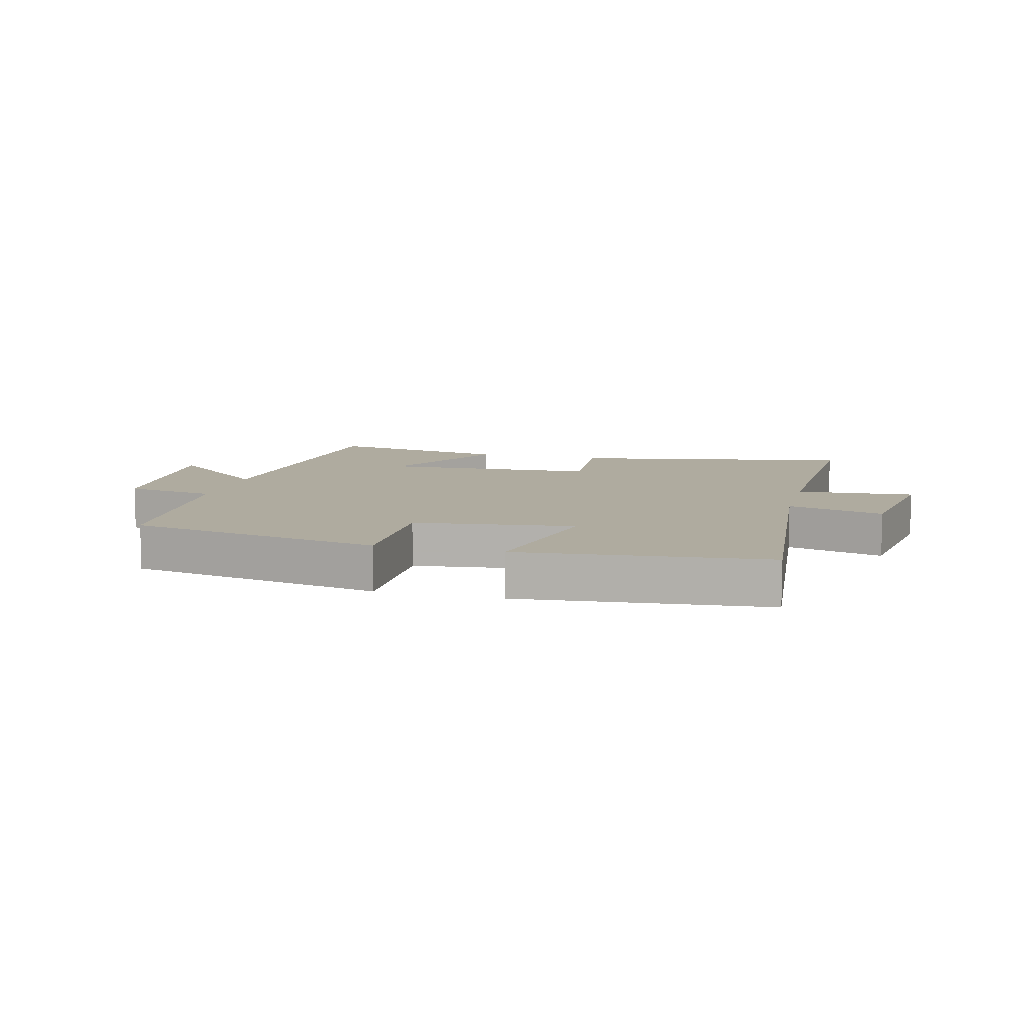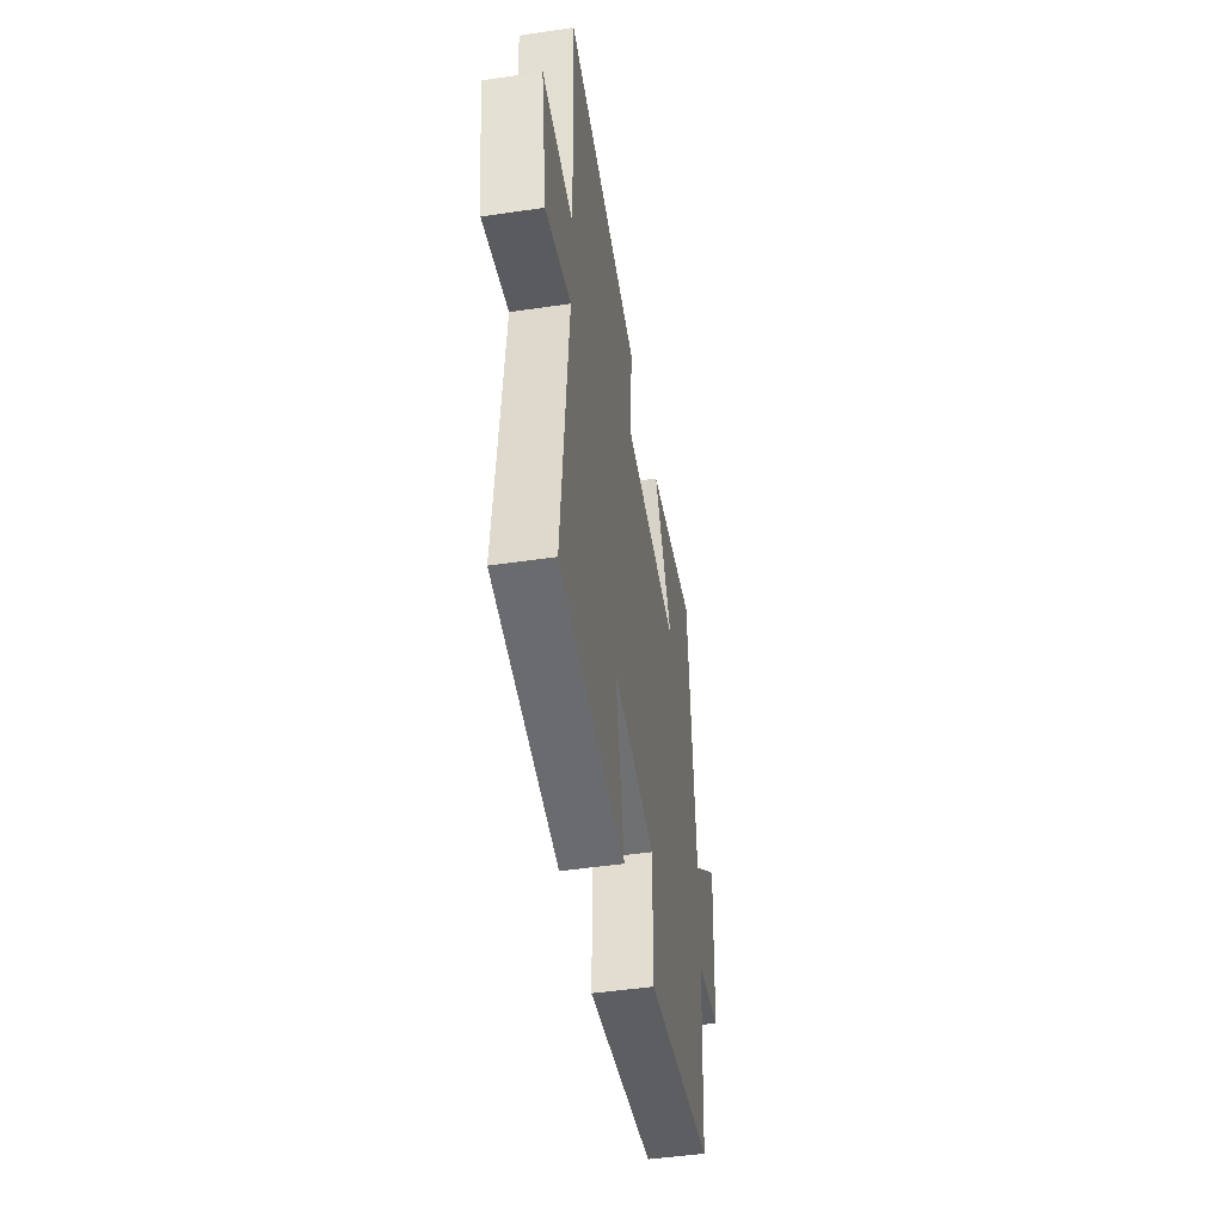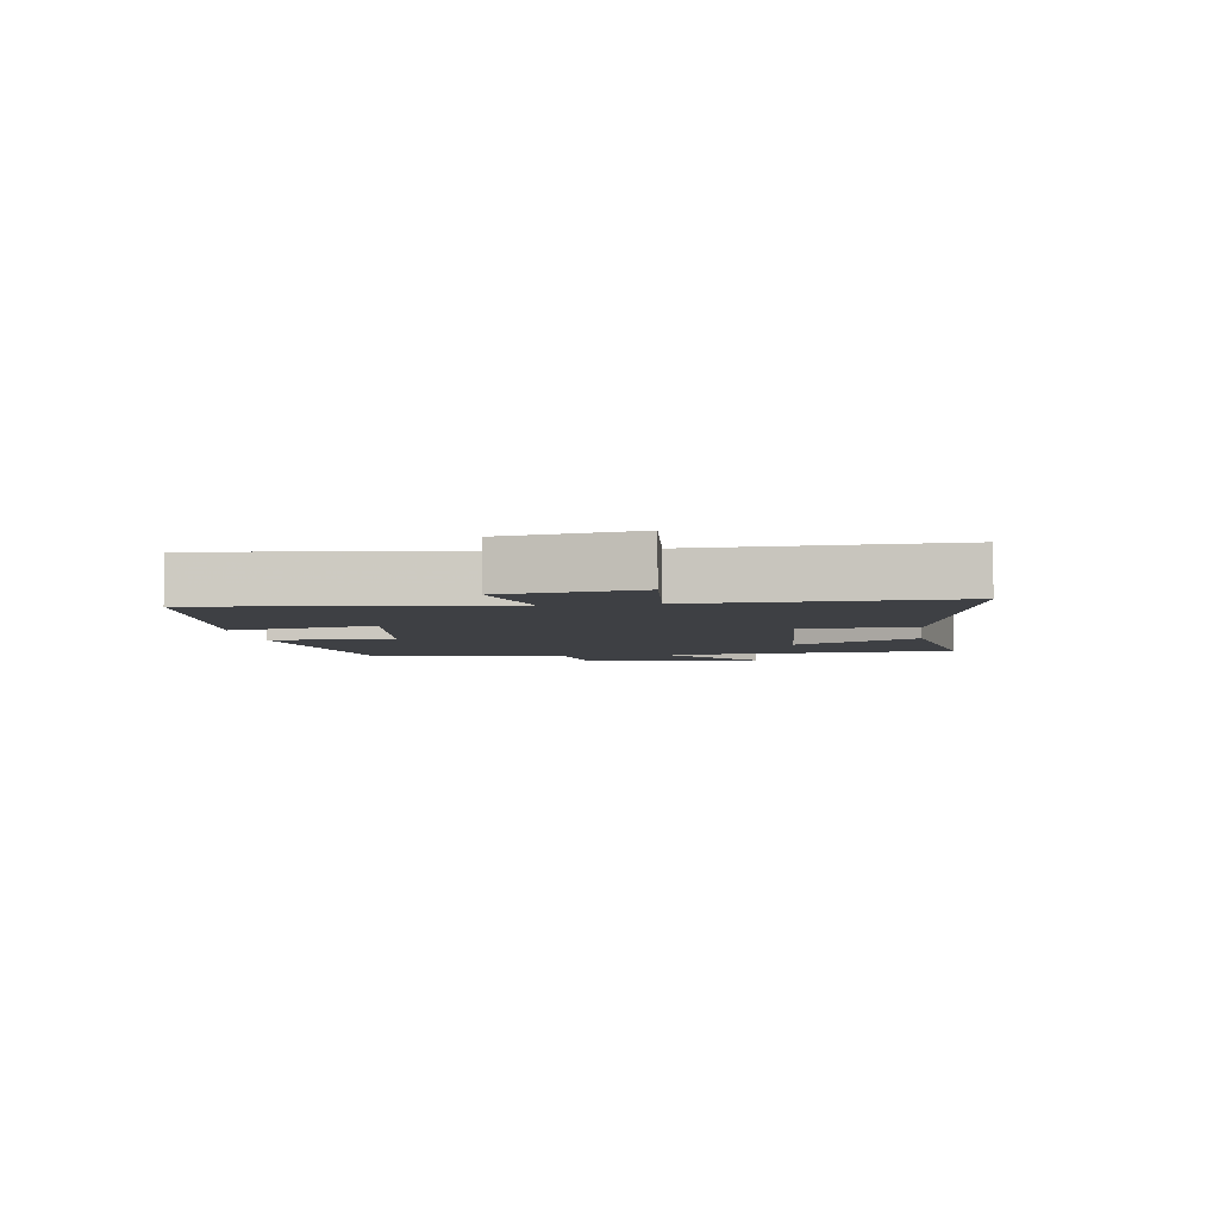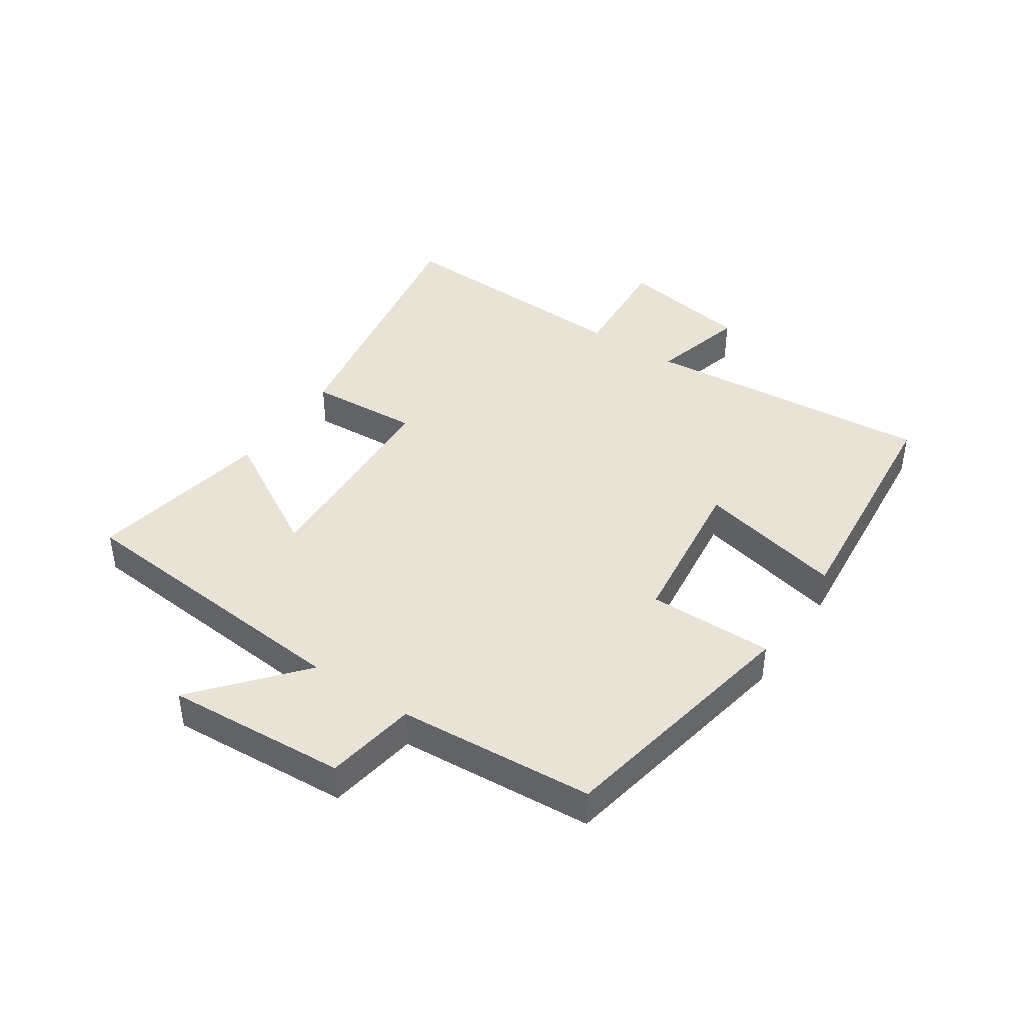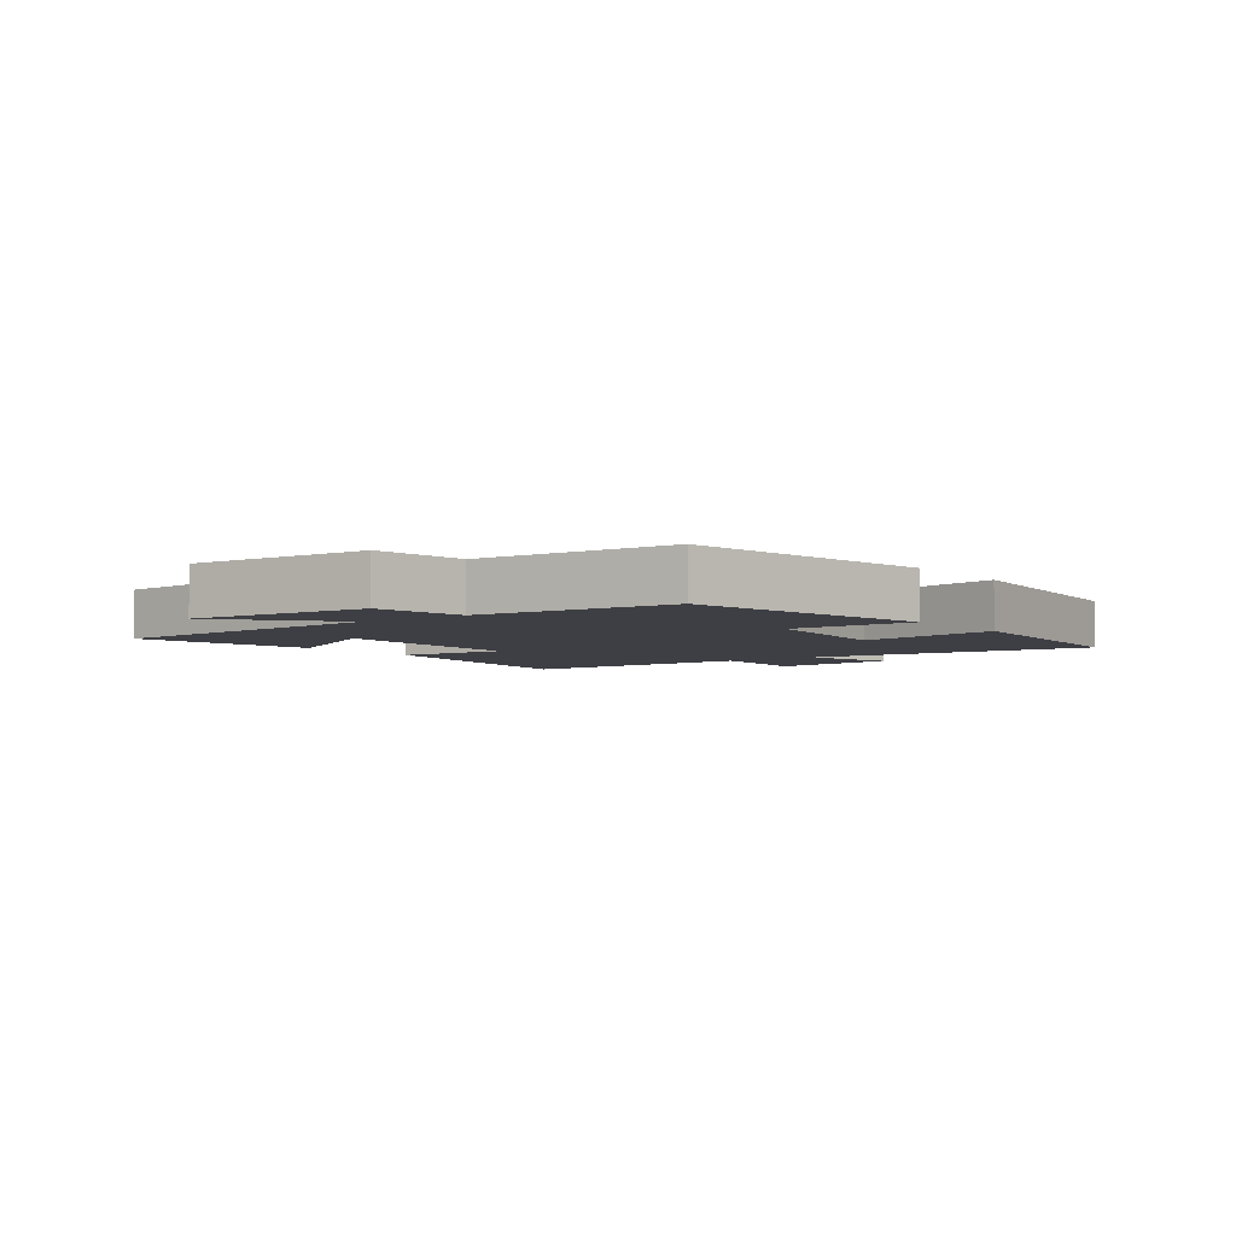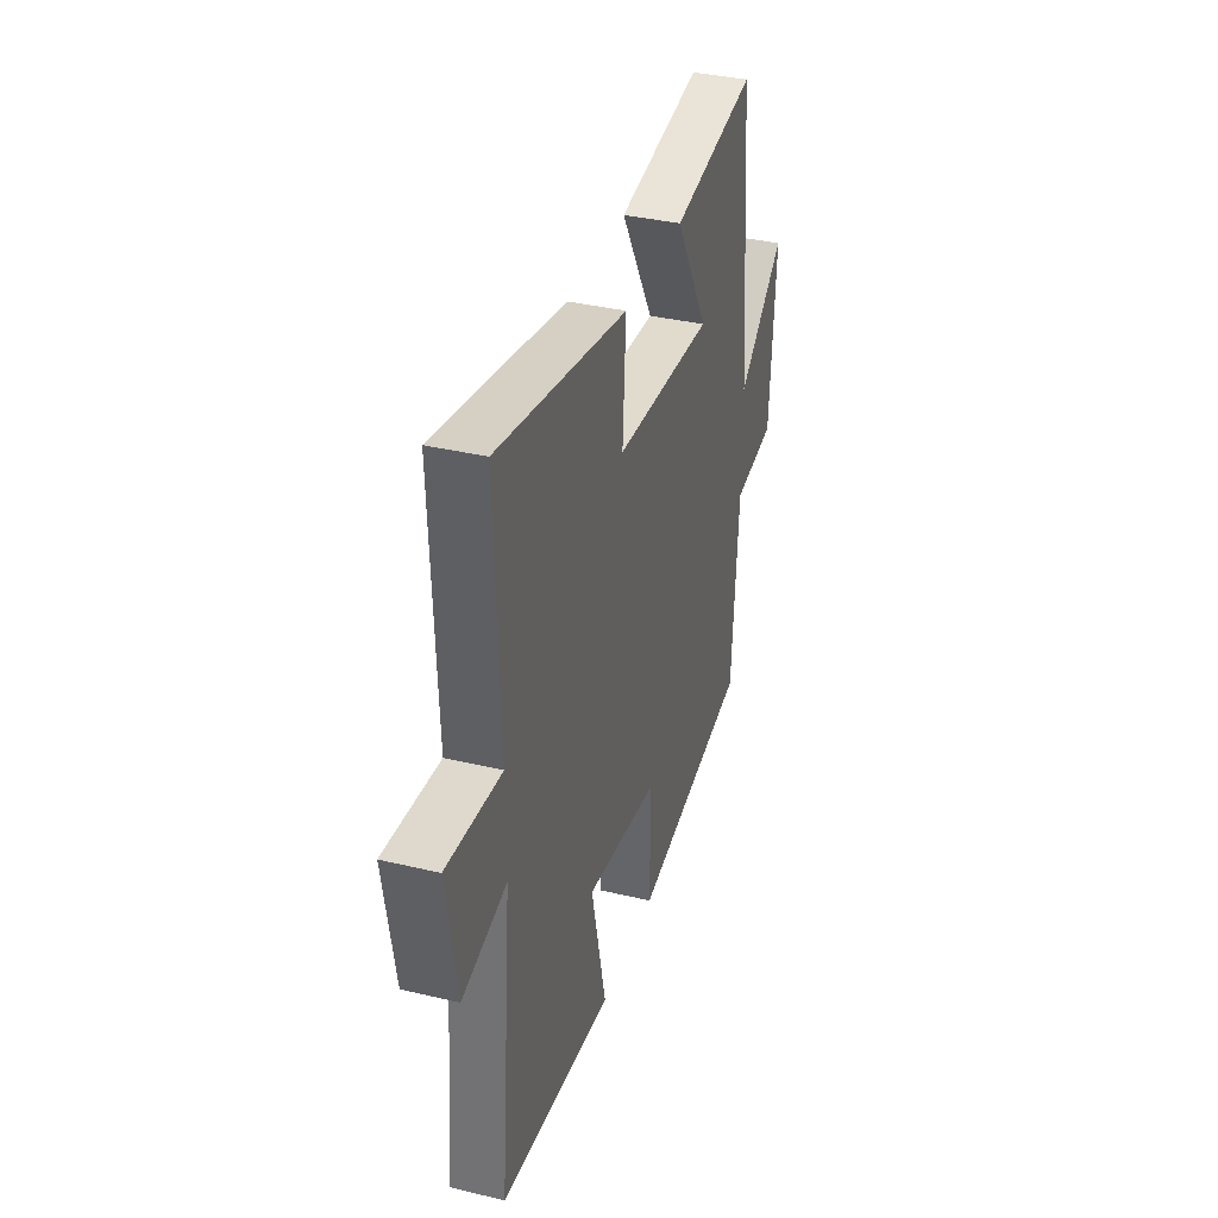
<metadata>
{"format":"obj","ext":"obj","renderer":"f3d","projection":"perspective","resolution":1024,"background":"white","views":[{"elev":9.6,"azim":-165.6,"up":"+Y"},{"elev":-47.7,"azim":-80.6,"up":"+Z"},{"elev":-4.8,"azim":-82.3,"up":"+Y"},{"elev":41.9,"azim":124.2,"up":"+Y"},{"elev":-4.4,"azim":126.9,"up":"+Y"},{"elev":36.1,"azim":-72.6,"up":"+Z"}]}
</metadata>
<code>
v -0.542 0.07 -0.459
v -0.5 0.07 0.016
v -0.656 0.07 -0.024
v -0.692 0.07 0.192
v -0.5 0.07 0.176
v -0.516 0.07 0.586
v -0.059 0.07 0.5
v -0.071 0.07 0.318
v 0.275 0.07 0.298
v 0.159 0.07 0.5
v 0.459 0.07 0.552
v 0.5 0.07 0.07
v 0.668 0.07 0.211
v 0.648 0.07 -0.083
v 0.5 0.07 -0.106
v 0.476 0.07 -0.425
v 0.063 0.07 -0.5
v 0.065 0.07 -0.296
v -0.195 0.07 -0.262
v -0.141 0.07 -0.5
v -0.542 0 -0.459
v -0.5 0 0.016
v -0.656 0 -0.024
v -0.692 0 0.192
v -0.5 0 0.176
v -0.516 0 0.586
v -0.059 0 0.5
v -0.071 0 0.318
v 0.275 0 0.298
v 0.159 0 0.5
v 0.459 0 0.552
v 0.5 0 0.07
v 0.668 0 0.211
v 0.648 0 -0.083
v 0.5 0 -0.106
v 0.476 0 -0.425
v 0.063 0 -0.5
v 0.065 0 -0.296
v -0.195 0 -0.262
v -0.141 0 -0.5
f 19 20 1 2
f 18 19 2
f 15 16 17 18
f 15 18 2
f 12 13 14 15
f 12 15 2
f 9 10 11 12
f 8 9 12 2
f 5 6 7 8
f 5 8 2 3
f 3 4 5
f 22 21 40 39
f 22 39 38
f 38 37 36 35
f 22 38 35
f 35 34 33 32
f 22 35 32
f 32 31 30 29
f 22 32 29 28
f 28 27 26 25
f 23 22 28 25
f 25 24 23
f 1 21 22 2
f 2 22 23 3
f 3 23 24 4
f 4 24 25 5
f 5 25 26 6
f 6 26 27 7
f 7 27 28 8
f 8 28 29 9
f 9 29 30 10
f 10 30 31 11
f 11 31 32 12
f 12 32 33 13
f 13 33 34 14
f 14 34 35 15
f 15 35 36 16
f 16 36 37 17
f 17 37 38 18
f 18 38 39 19
f 19 39 40 20
f 20 40 21 1

</code>
